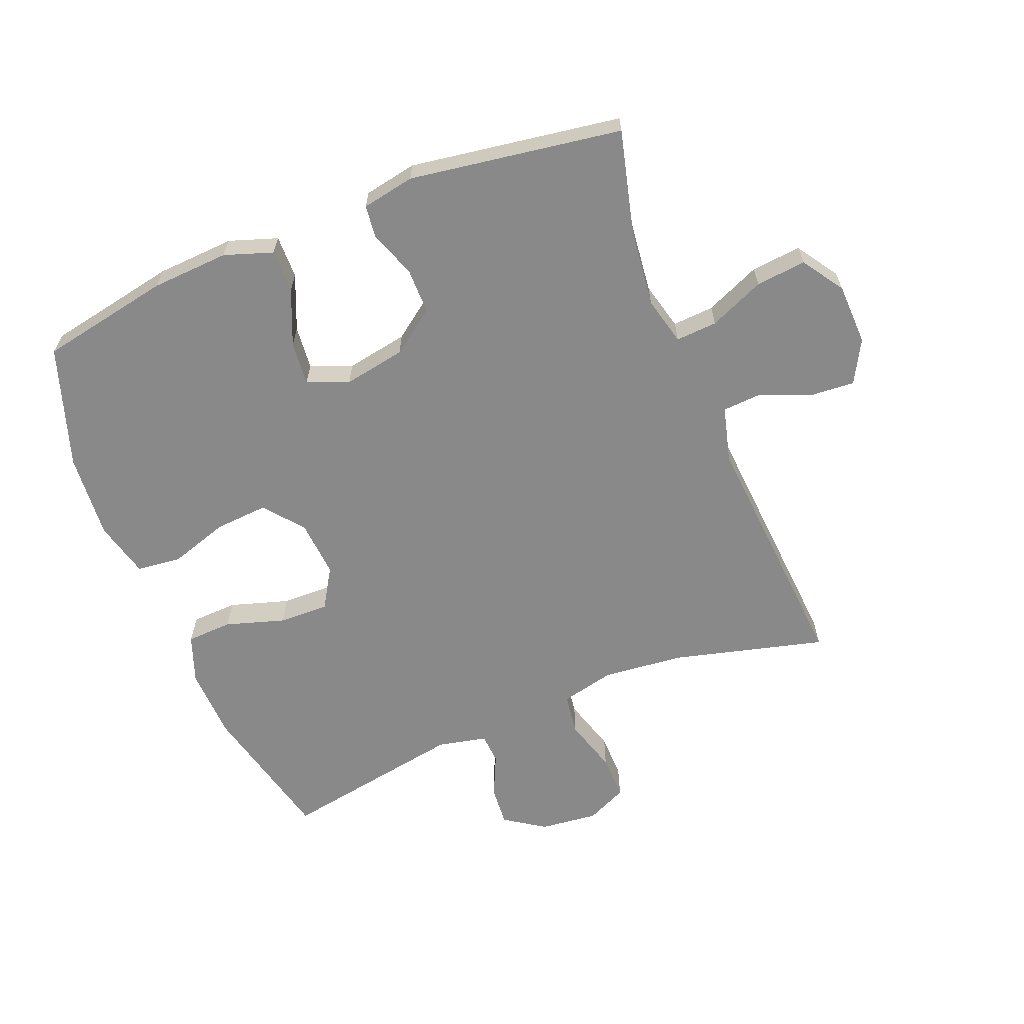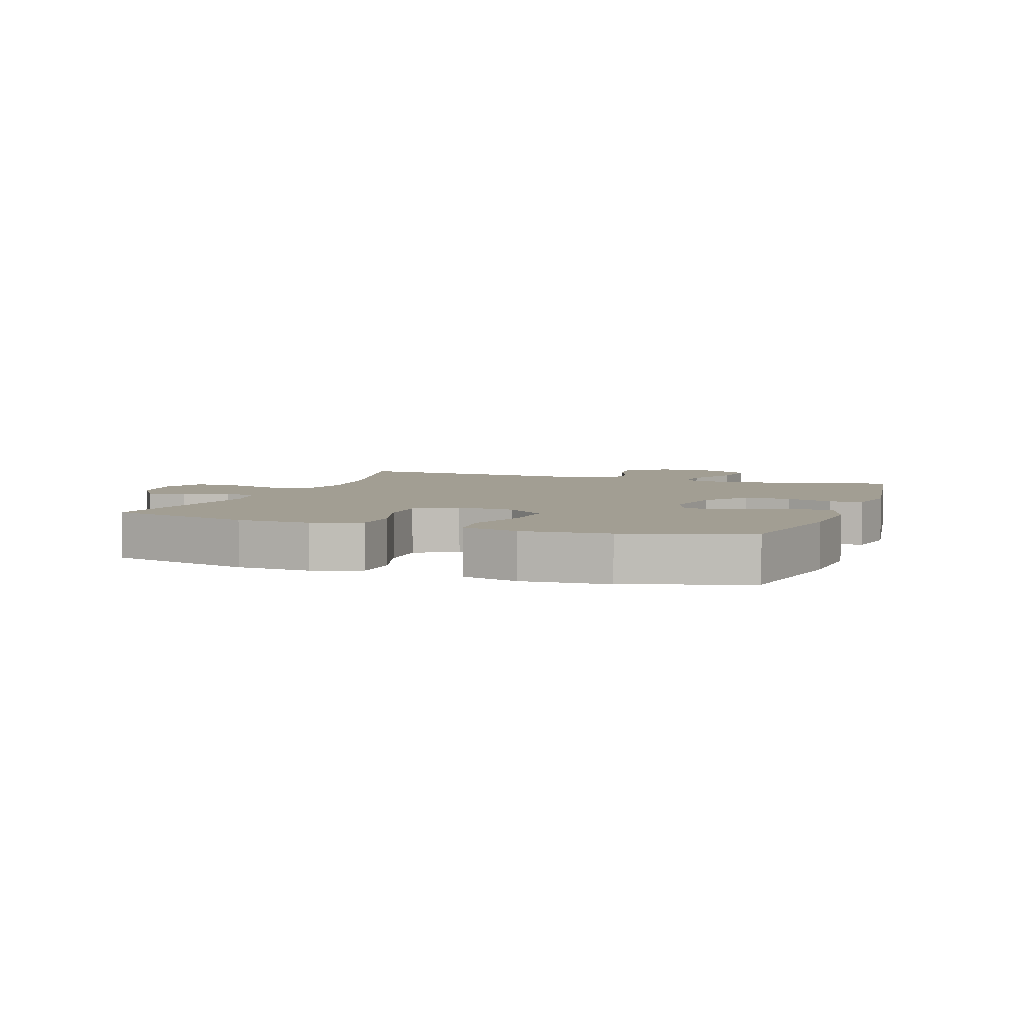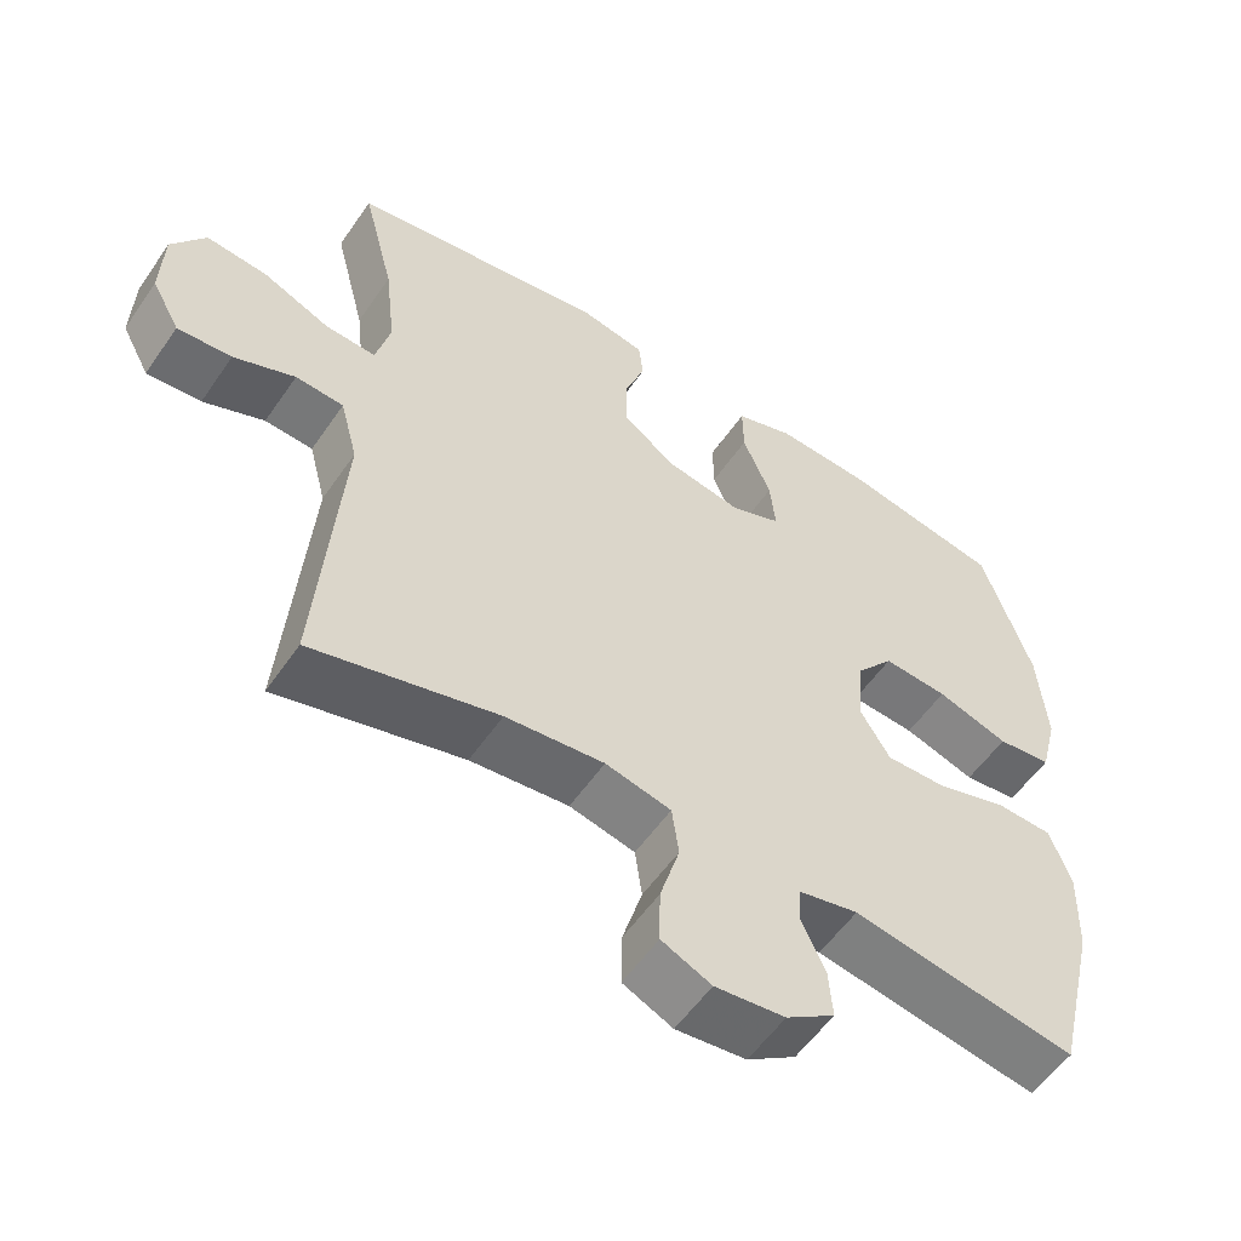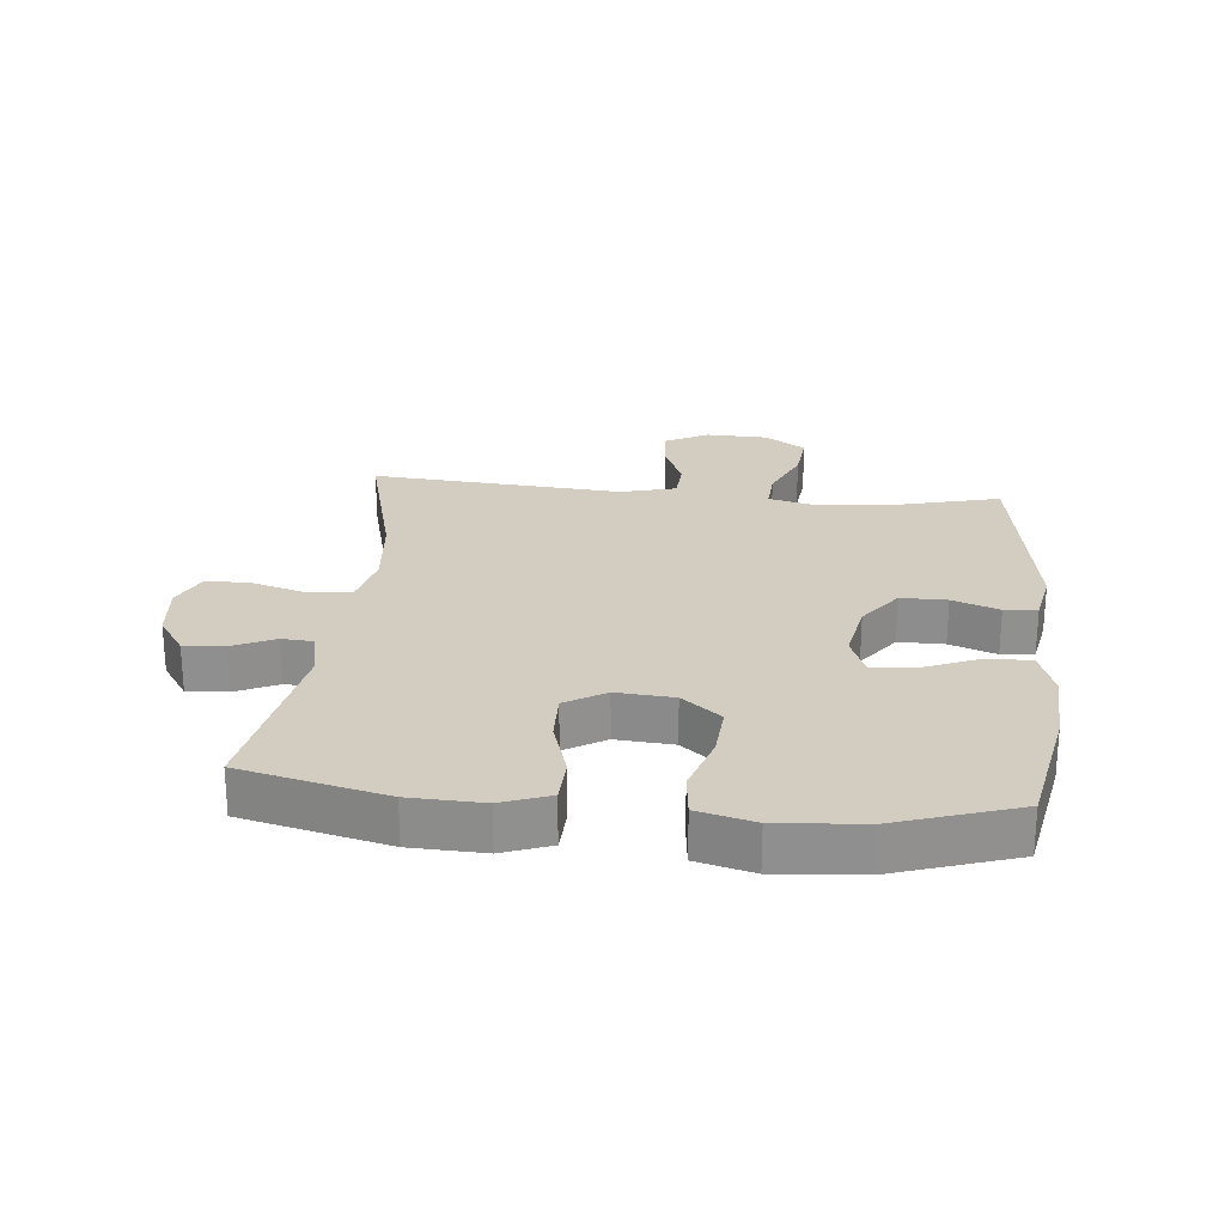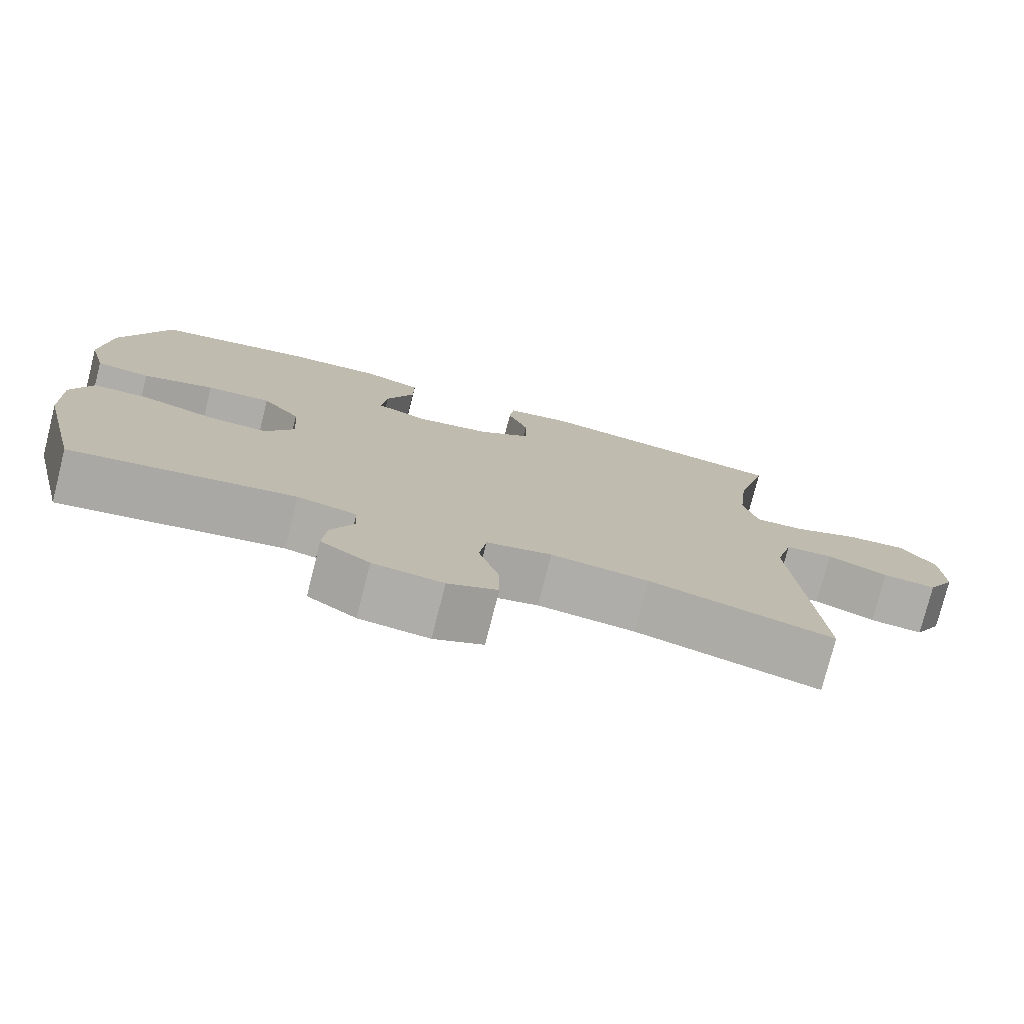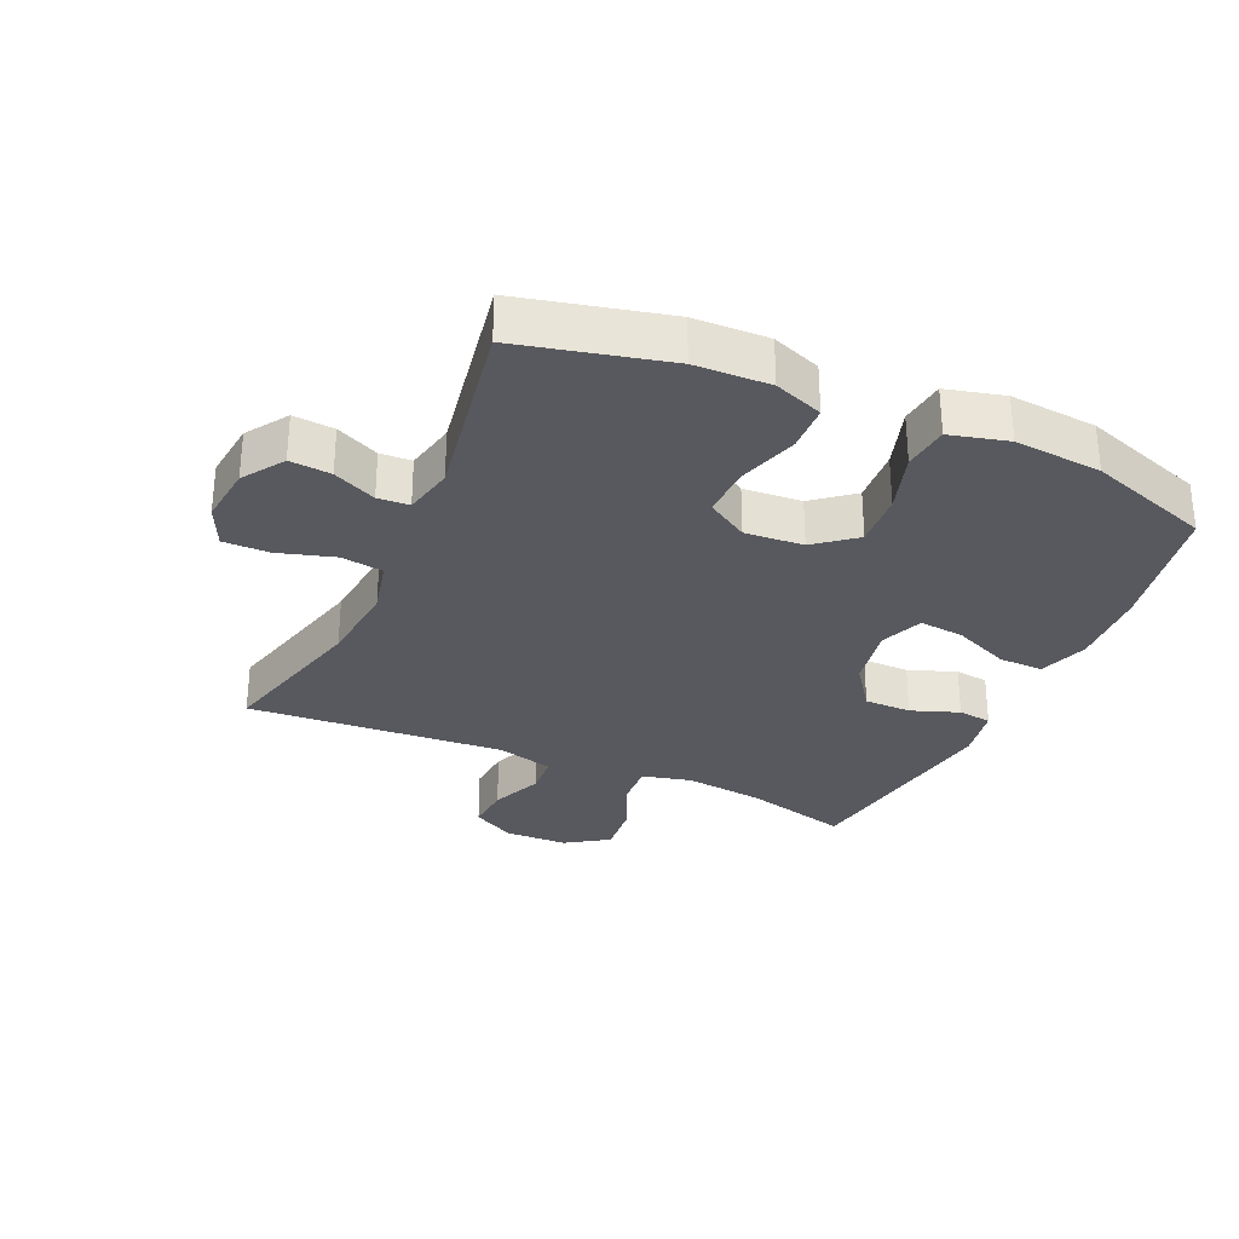
<metadata>
{"format":"obj","ext":"obj","renderer":"f3d","projection":"perspective","resolution":1024,"background":"white","views":[{"elev":-63.3,"azim":21.9,"up":"+Y"},{"elev":5.0,"azim":-70.2,"up":"+Y"},{"elev":-55.7,"azim":146.0,"up":"+Z"},{"elev":24.5,"azim":-84.3,"up":"+Y"},{"elev":-77.2,"azim":-14.2,"up":"+Z"},{"elev":-30.3,"azim":-114.2,"up":"+Y"}]}
</metadata>
<code>
v -0.5 0.07 0.5
v -0.292 0.07 0.54
v -0.168 0.07 0.547
v -0.091 0.07 0.521
v -0.092 0.07 0.452
v -0.129 0.07 0.364
v -0.136 0.07 0.294
v -0.07 0.07 0.268
v 0.029 0.07 0.286
v 0.099 0.07 0.337
v 0.099 0.07 0.41
v 0.072 0.07 0.484
v 0.078 0.07 0.536
v 0.162 0.07 0.552
v 0.5 0.07 0.5
v 0.458 0.07 0.335
v 0.444 0.07 0.212
v 0.463 0.07 0.136
v 0.529 0.07 0.14
v 0.617 0.07 0.178
v 0.697 0.07 0.186
v 0.741 0.07 0.12
v 0.744 0.07 0.022
v 0.707 0.07 -0.046
v 0.636 0.07 -0.041
v 0.556 0.07 -0.008
v 0.493 0.07 -0.012
v 0.47 0.07 -0.1
v 0.5 0.07 -0.5
v 0.257 0.07 -0.437
v 0.128 0.07 -0.424
v 0.042 0.07 -0.444
v 0.033 0.07 -0.51
v 0.059 0.07 -0.597
v 0.06 0.07 -0.669
v -0.005 0.07 -0.699
v -0.097 0.07 -0.689
v -0.161 0.07 -0.646
v -0.156 0.07 -0.582
v -0.125 0.07 -0.515
v -0.128 0.07 -0.466
v -0.206 0.07 -0.449
v -0.5 0.07 -0.5
v -0.555 0.07 -0.271
v -0.559 0.07 -0.155
v -0.531 0.07 -0.079
v -0.458 0.07 -0.076
v -0.364 0.07 -0.105
v -0.284 0.07 -0.107
v -0.245 0.07 -0.043
v -0.252 0.07 0.048
v -0.302 0.07 0.11
v -0.387 0.07 0.104
v -0.481 0.07 0.074
v -0.552 0.07 0.082
v -0.575 0.07 0.172
v -0.564 0.07 0.308
v -0.5 0 0.5
v -0.292 0 0.54
v -0.168 0 0.547
v -0.091 0 0.521
v -0.092 0 0.452
v -0.129 0 0.364
v -0.136 0 0.294
v -0.07 0 0.268
v 0.029 0 0.286
v 0.099 0 0.337
v 0.099 0 0.41
v 0.072 0 0.484
v 0.078 0 0.536
v 0.162 0 0.552
v 0.5 0 0.5
v 0.458 0 0.335
v 0.444 0 0.212
v 0.463 0 0.136
v 0.529 0 0.14
v 0.617 0 0.178
v 0.697 0 0.186
v 0.741 0 0.12
v 0.744 0 0.022
v 0.707 0 -0.046
v 0.636 0 -0.041
v 0.556 0 -0.008
v 0.493 0 -0.012
v 0.47 0 -0.1
v 0.5 0 -0.5
v 0.257 0 -0.437
v 0.128 0 -0.424
v 0.042 0 -0.444
v 0.033 0 -0.51
v 0.059 0 -0.597
v 0.06 0 -0.669
v -0.005 0 -0.699
v -0.097 0 -0.689
v -0.161 0 -0.646
v -0.156 0 -0.582
v -0.125 0 -0.515
v -0.128 0 -0.466
v -0.206 0 -0.449
v -0.5 0 -0.5
v -0.555 0 -0.271
v -0.559 0 -0.155
v -0.531 0 -0.079
v -0.458 0 -0.076
v -0.364 0 -0.105
v -0.284 0 -0.107
v -0.245 0 -0.043
v -0.252 0 0.048
v -0.302 0 0.11
v -0.387 0 0.104
v -0.481 0 0.074
v -0.552 0 0.082
v -0.575 0 0.172
v -0.564 0 0.308
f 4 5 6
f 3 4 6
f 2 3 6
f 1 2 6
f 57 1 6
f 56 57 6
f 55 56 6
f 54 55 6
f 53 54 6
f 52 53 6 7
f 51 52 7 8
f 50 51 8 9
f 49 50 9 10
f 46 47 48
f 45 46 48
f 44 45 48
f 43 44 48
f 42 43 48
f 41 42 48 49
f 38 39 40
f 37 38 40
f 36 37 40
f 35 36 40
f 34 35 40
f 33 34 40
f 32 33 40 41
f 41 49 10
f 32 41 10
f 31 32 10
f 28 29 30
f 31 10 11
f 30 31 11
f 28 30 11
f 27 28 11
f 24 25 26
f 23 24 26
f 22 23 26
f 21 22 26
f 20 21 26
f 19 20 26
f 18 19 26 27
f 14 15 16
f 13 14 16
f 12 13 16
f 11 12 16
f 11 16 17
f 11 17 18 27
f 63 62 61
f 63 61 60
f 63 60 59
f 63 59 58
f 63 58 114
f 63 114 113
f 63 113 112
f 63 112 111
f 63 111 110
f 64 63 110 109
f 65 64 109 108
f 66 65 108 107
f 67 66 107 106
f 105 104 103
f 105 103 102
f 105 102 101
f 105 101 100
f 105 100 99
f 106 105 99 98
f 97 96 95
f 97 95 94
f 97 94 93
f 97 93 92
f 97 92 91
f 97 91 90
f 98 97 90 89
f 67 106 98
f 67 98 89
f 67 89 88
f 87 86 85
f 68 67 88
f 68 88 87
f 68 87 85
f 68 85 84
f 83 82 81
f 83 81 80
f 83 80 79
f 83 79 78
f 83 78 77
f 83 77 76
f 84 83 76 75
f 73 72 71
f 73 71 70
f 73 70 69
f 73 69 68
f 74 73 68
f 84 75 74 68
f 1 58 59 2
f 2 59 60 3
f 3 60 61 4
f 4 61 62 5
f 5 62 63 6
f 6 63 64 7
f 7 64 65 8
f 8 65 66 9
f 9 66 67 10
f 10 67 68 11
f 11 68 69 12
f 12 69 70 13
f 13 70 71 14
f 14 71 72 15
f 15 72 73 16
f 16 73 74 17
f 17 74 75 18
f 18 75 76 19
f 19 76 77 20
f 20 77 78 21
f 21 78 79 22
f 22 79 80 23
f 23 80 81 24
f 24 81 82 25
f 25 82 83 26
f 26 83 84 27
f 27 84 85 28
f 28 85 86 29
f 29 86 87 30
f 30 87 88 31
f 31 88 89 32
f 32 89 90 33
f 33 90 91 34
f 34 91 92 35
f 35 92 93 36
f 36 93 94 37
f 37 94 95 38
f 38 95 96 39
f 39 96 97 40
f 40 97 98 41
f 41 98 99 42
f 42 99 100 43
f 43 100 101 44
f 44 101 102 45
f 45 102 103 46
f 46 103 104 47
f 47 104 105 48
f 48 105 106 49
f 49 106 107 50
f 50 107 108 51
f 51 108 109 52
f 52 109 110 53
f 53 110 111 54
f 54 111 112 55
f 55 112 113 56
f 56 113 114 57
f 57 114 58 1

</code>
